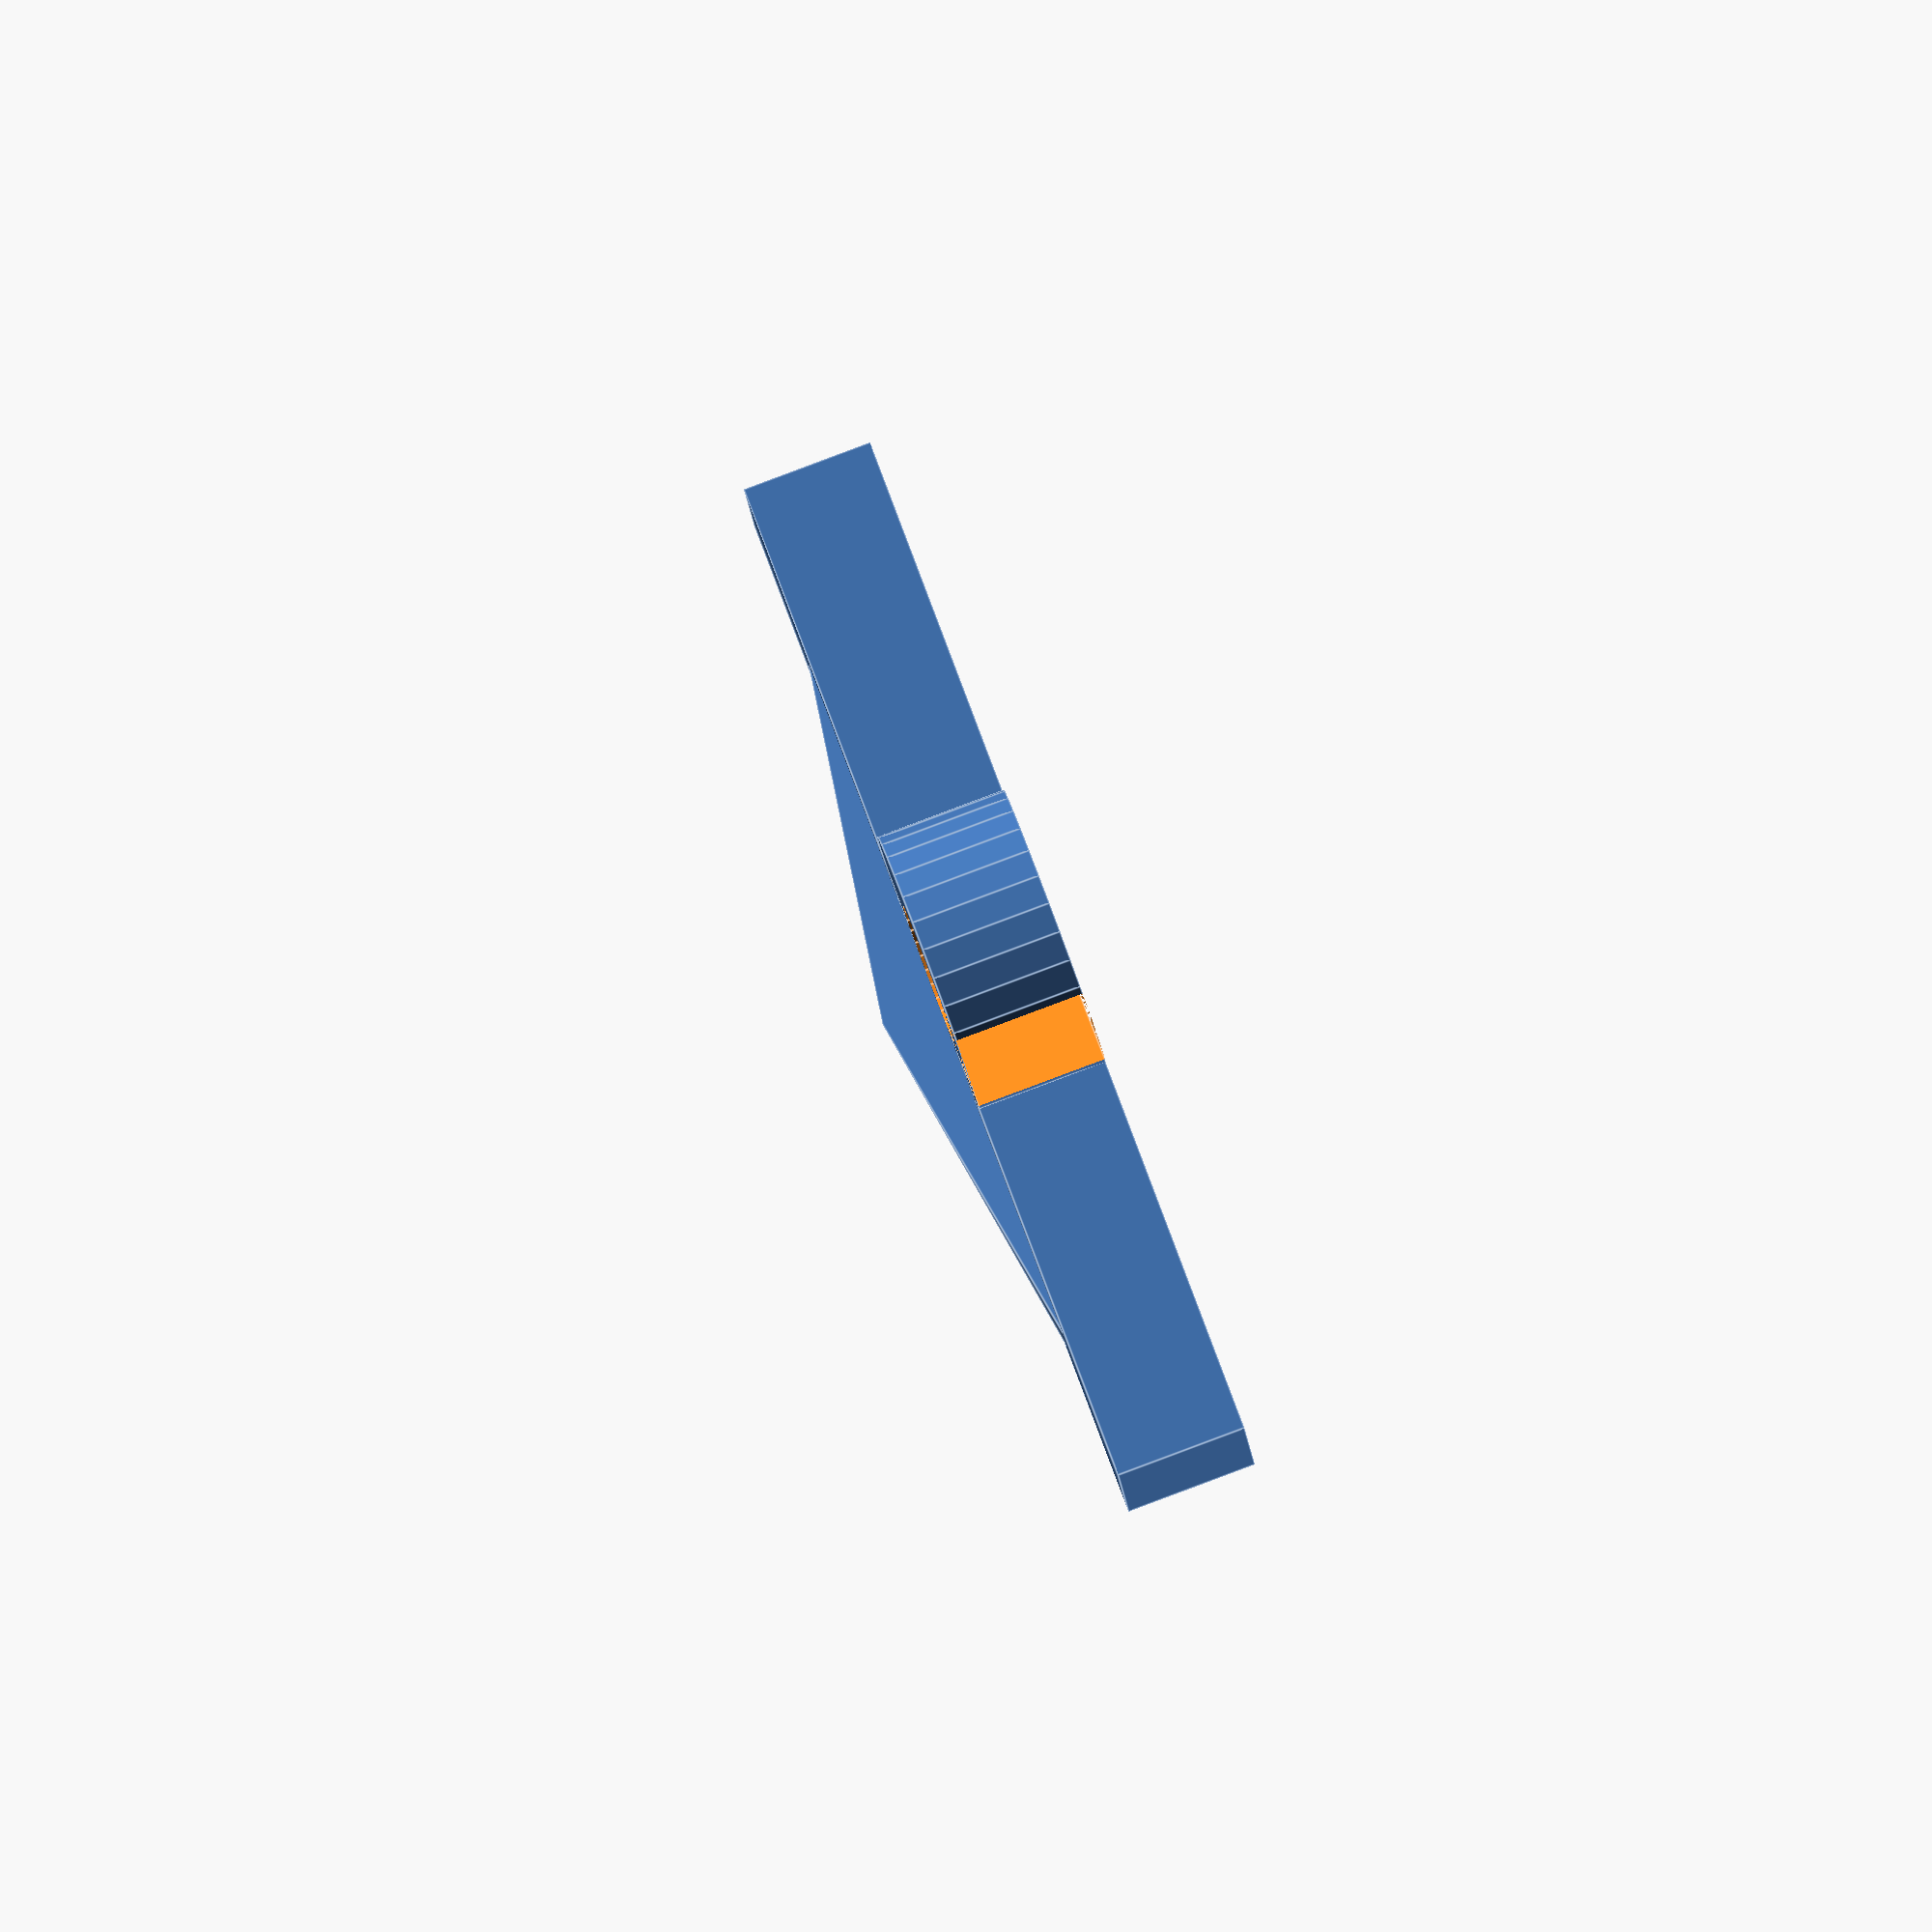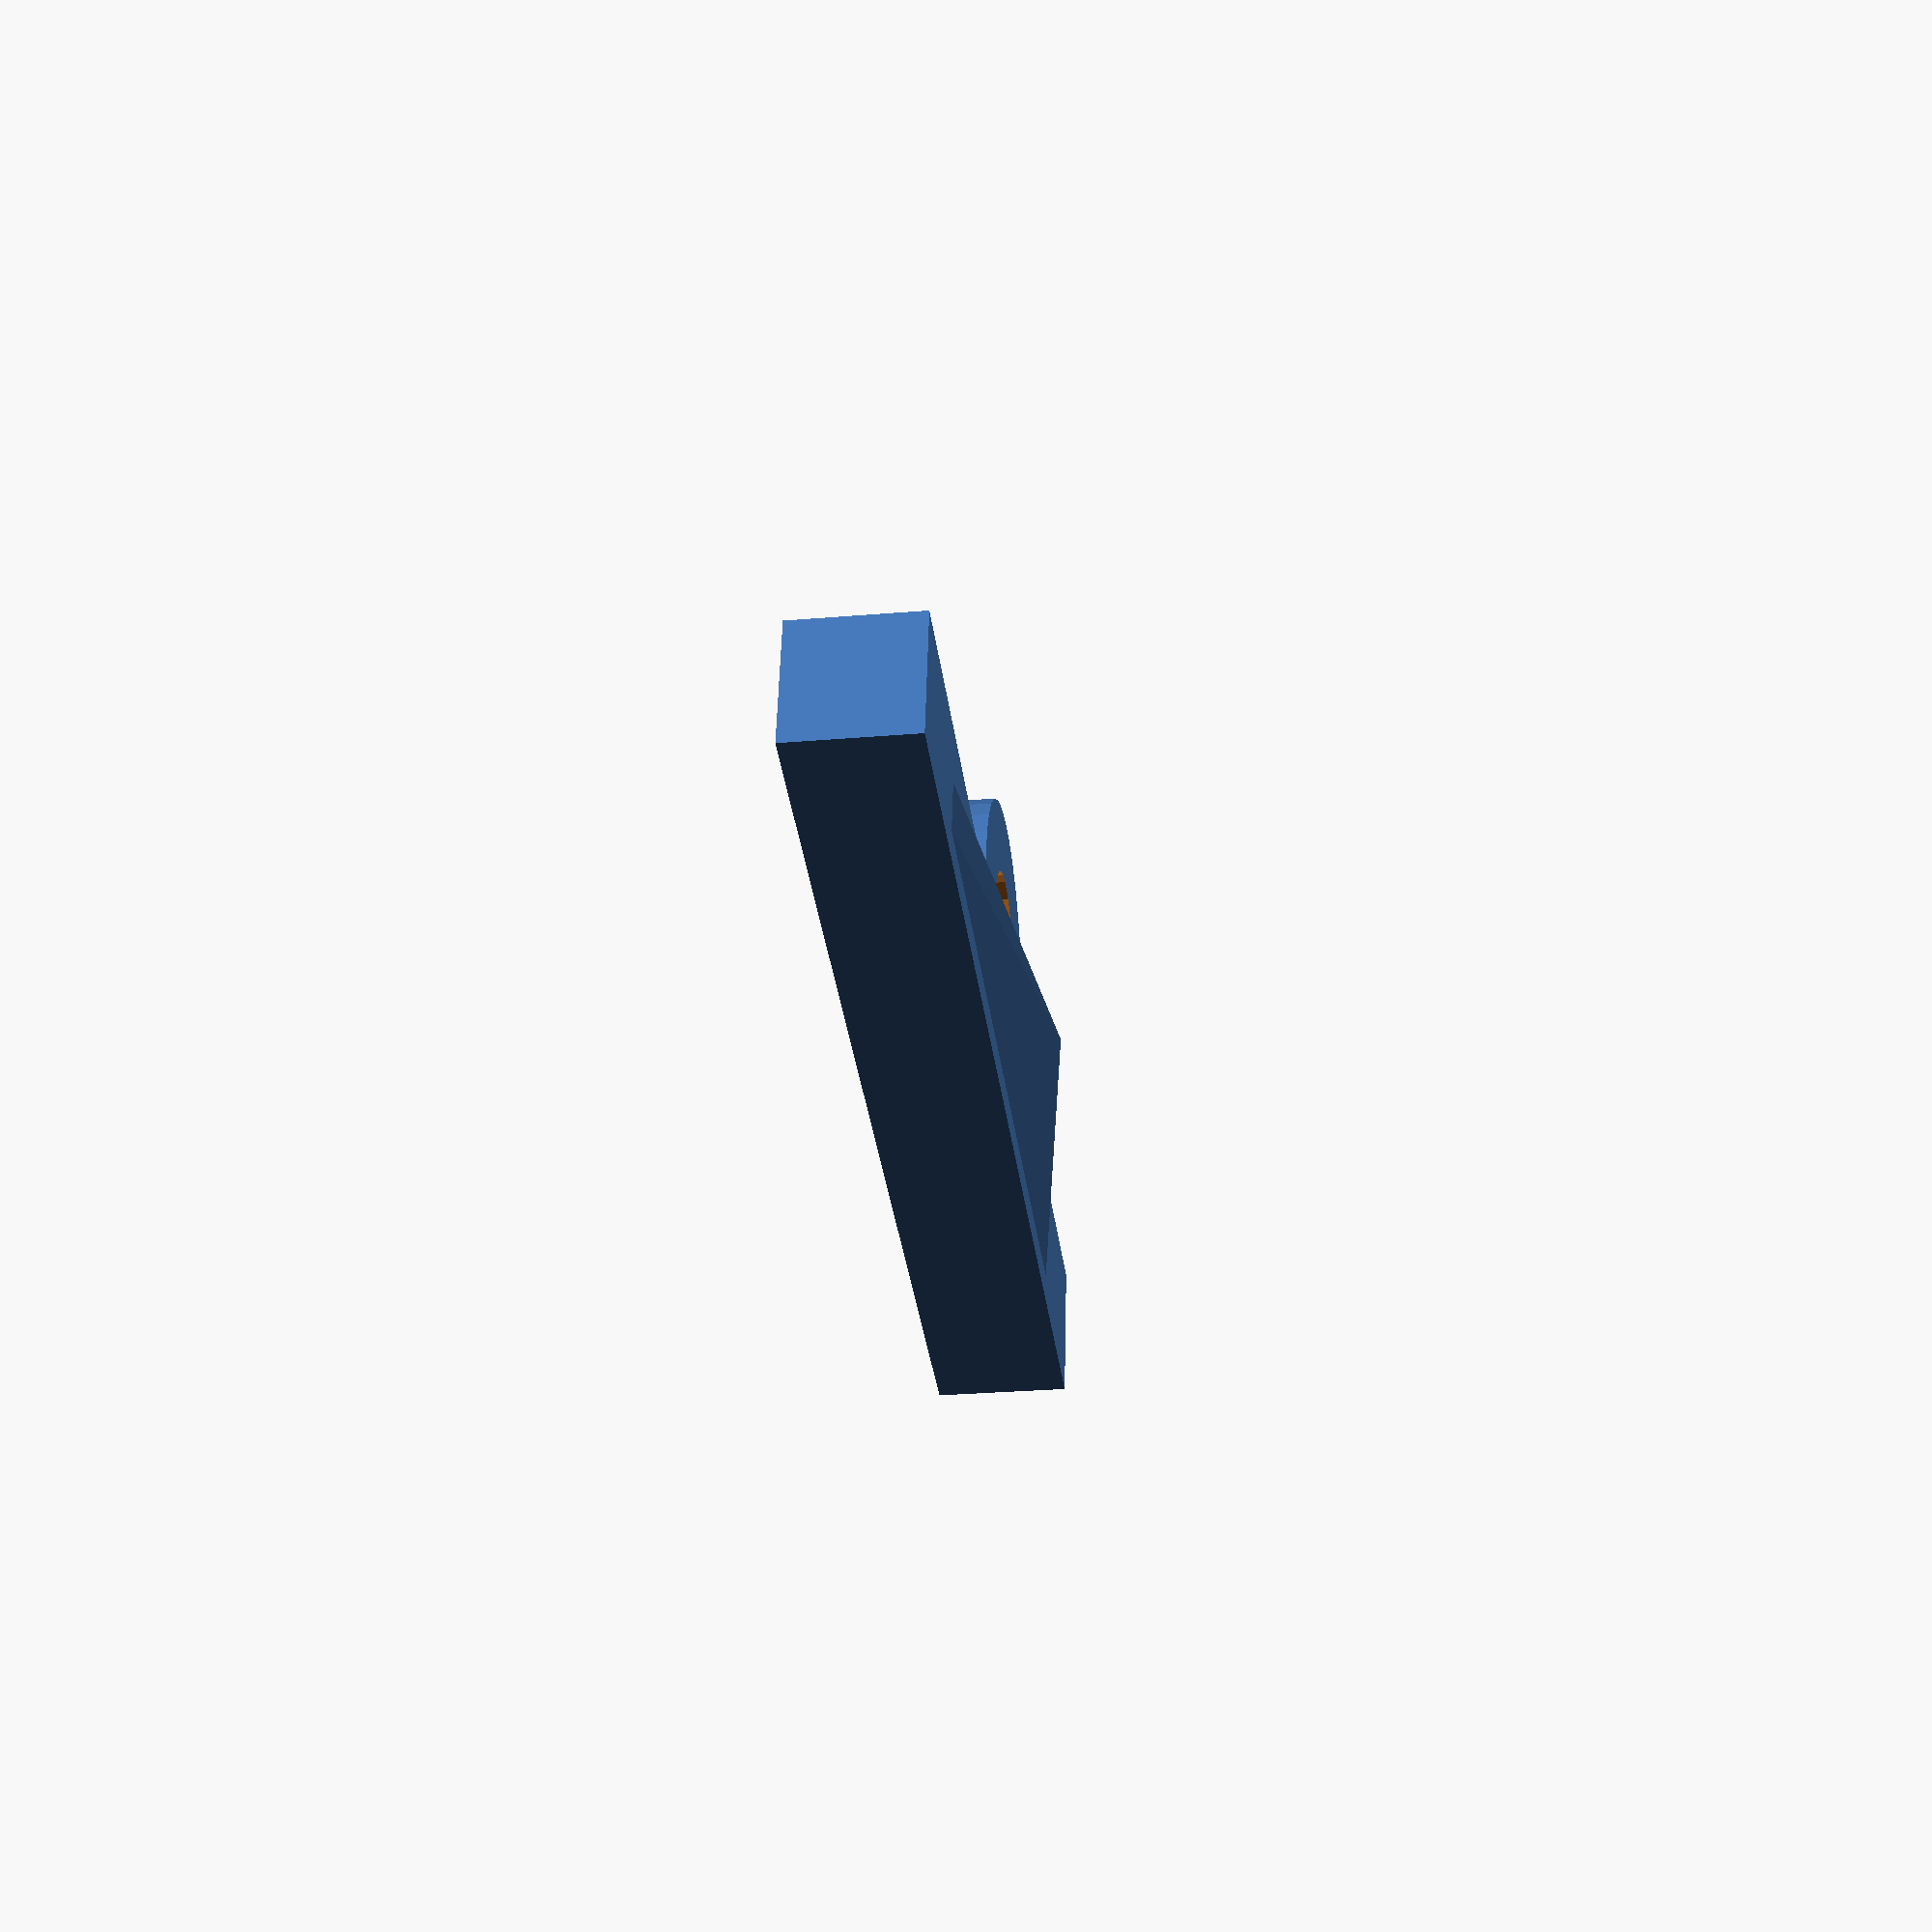
<openscad>
fs=0.01; 
//arbitrary
width=30;
//golden ratio
total_height=width/1.618;
//for rainbow flag: all stripes total_height/6 
//for bi flag: center stipe: total_height * 0.2; top/bottom stripes: total_height * 0.4
height=total_height * 0.2;
//1=top piece, 2=middle piece, 3=🥺 piece
piece_type=2;
//which strap to clip on; 1: left, 2: right
side=1;
difference() {
difference() {
    union() {
        cylinder(h=height,r1=8/2, r2=8/2,$fs=fs);
        translate([0,3,height/2]) cube([width,4,height], center=true);
        if (piece_type!=1) translate([0,3.4,height-0.4]) scale([6*(width/20),0.7,1]) rotate([0,0,45]) cylinder(2,2,0,$fn=4);
    }
    union() {
        cylinder(h=30,r1=4/2, r2=4/2,$fs=fs);
        rotate([0,0,20 + (side == 2 ? 140 : 0)]) translate([-2,0,height/2]) cube([5,3.3,height],center=true);
    }
};
 if (piece_type!=3) translate([0,3.4,0]) scale([6*(width/20),0.7,1]) rotate([0,0,45]) cylinder(2,2,0,$fn=4);
};

</openscad>
<views>
elev=273.5 azim=168.1 roll=69.5 proj=o view=edges
elev=27.1 azim=190.3 roll=277.6 proj=p view=wireframe
</views>
